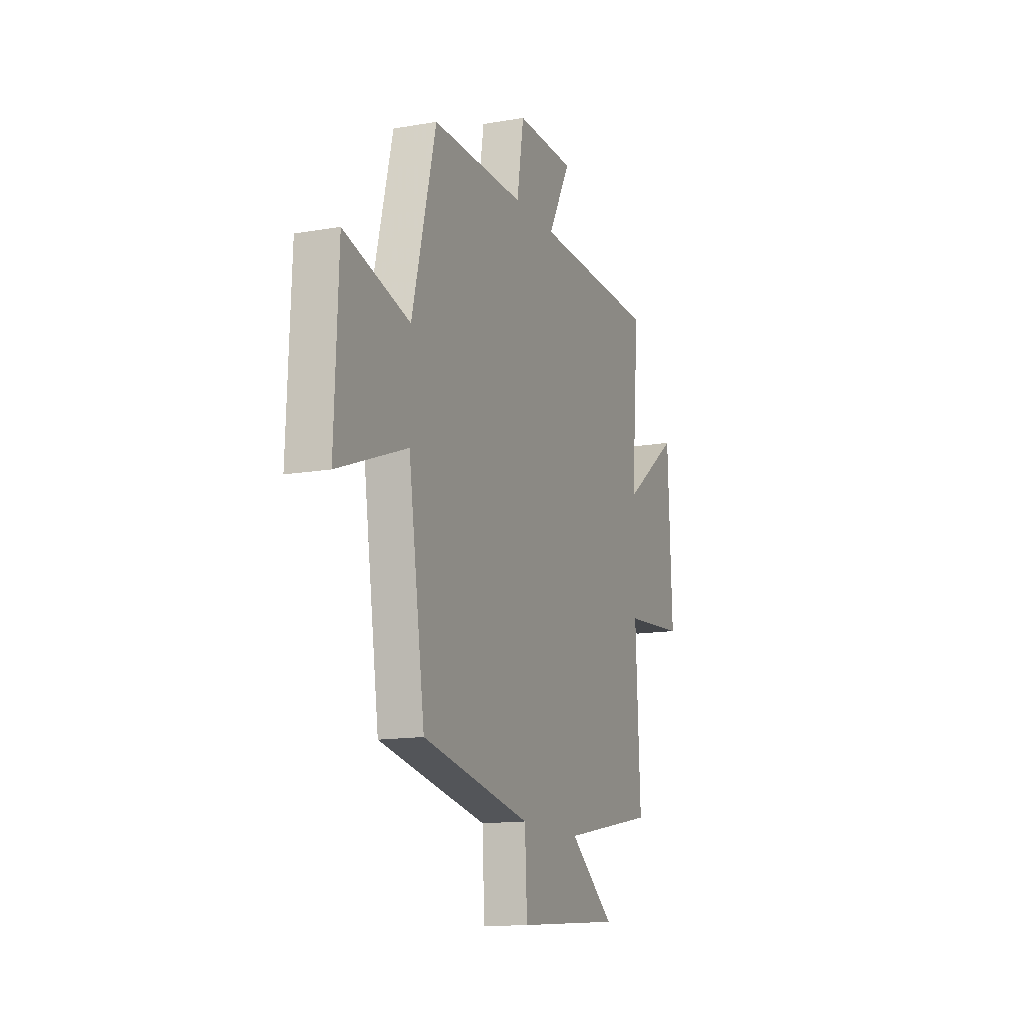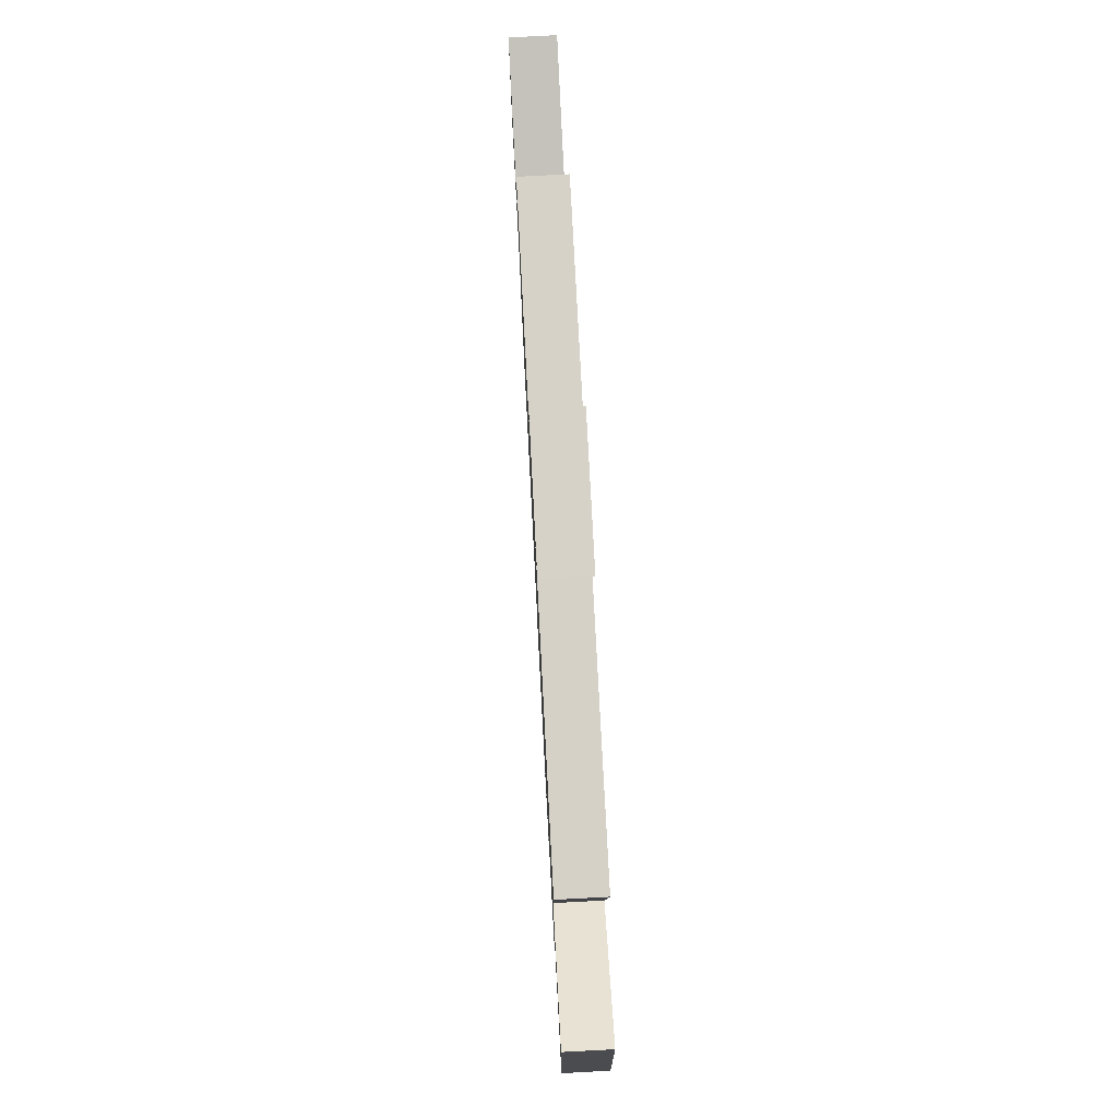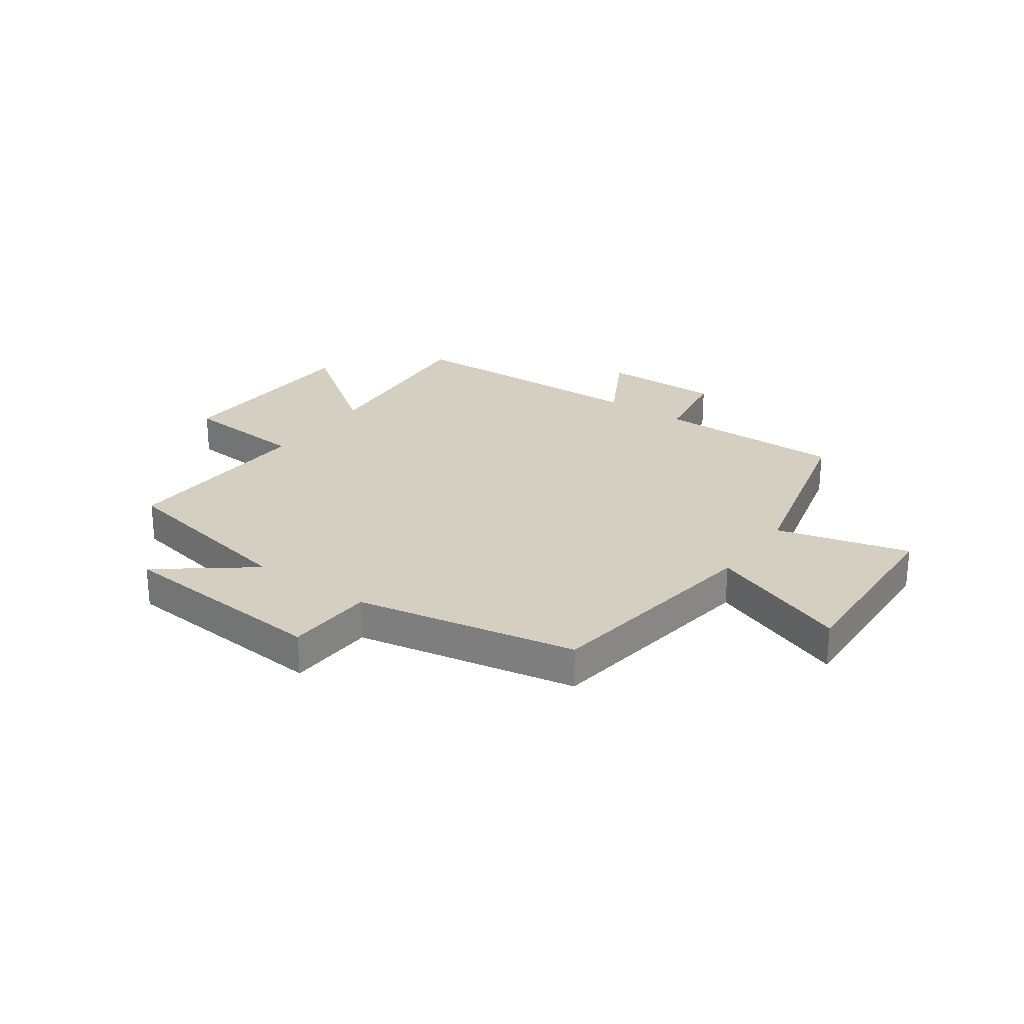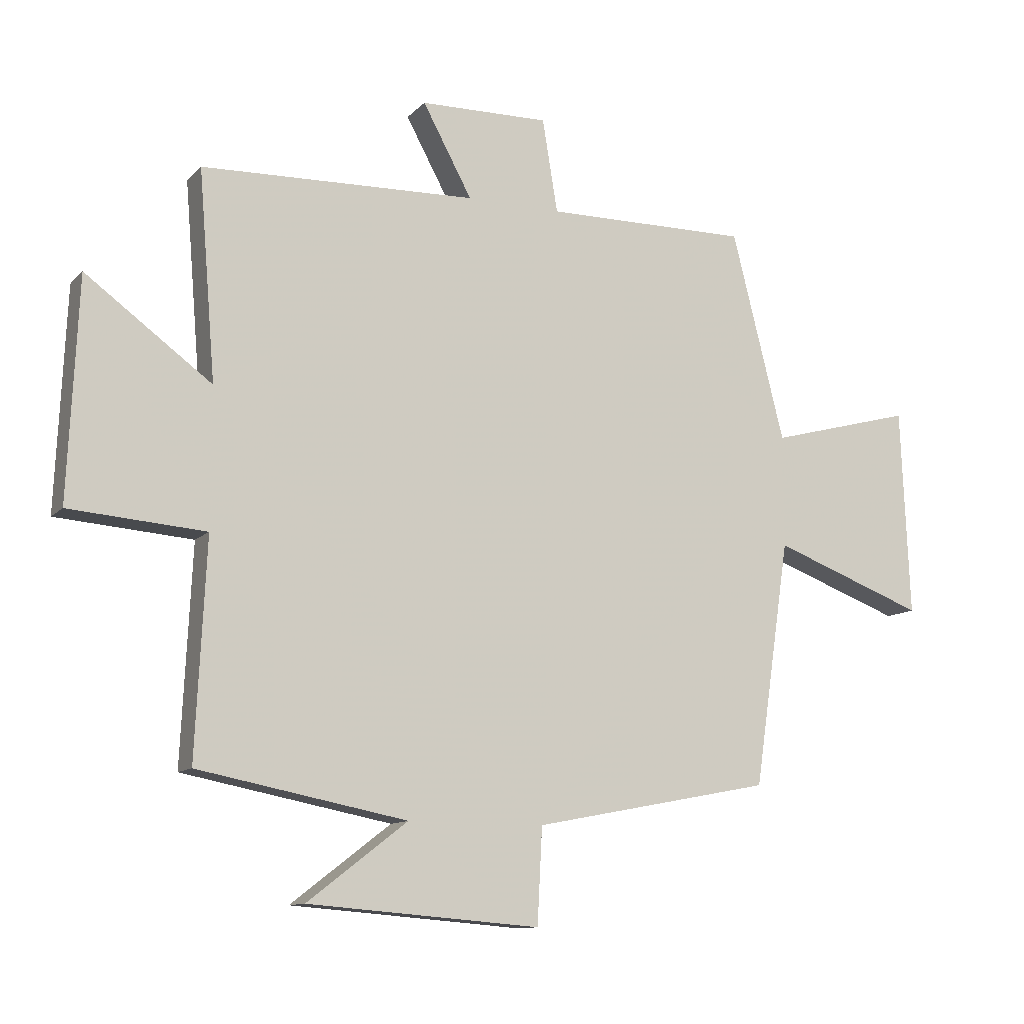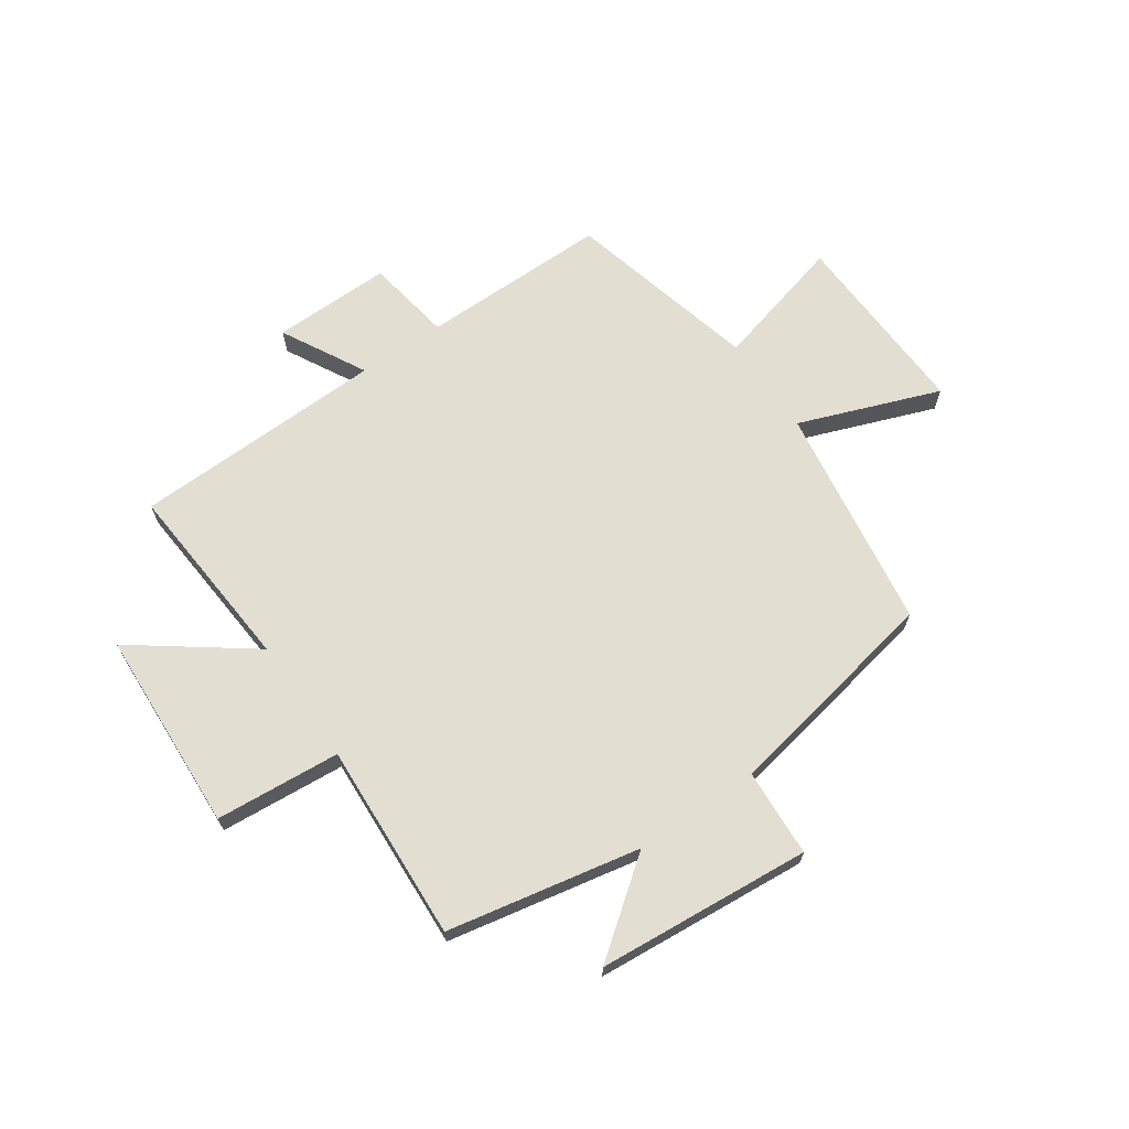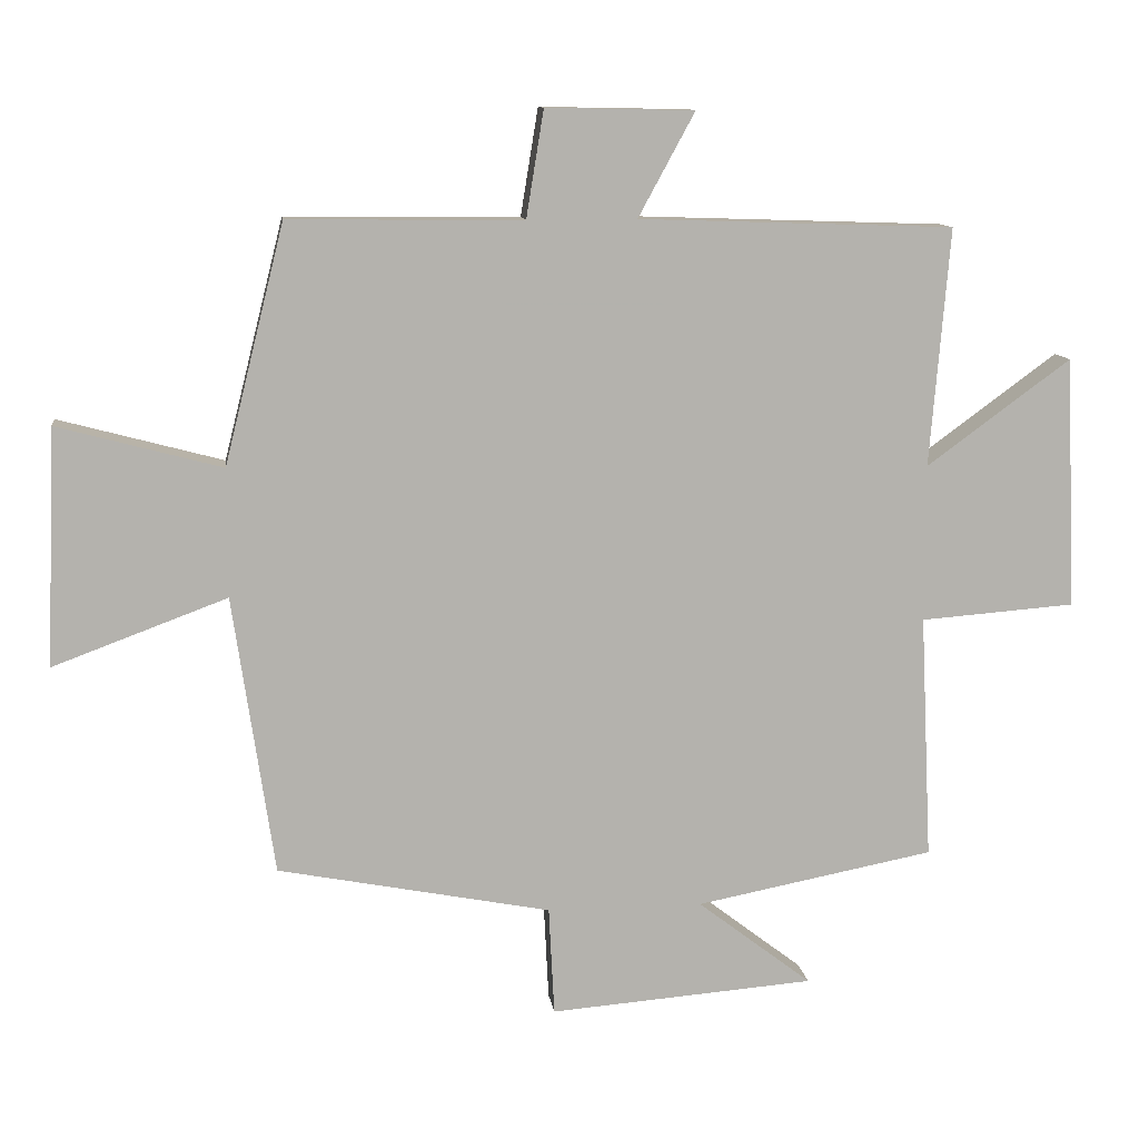
<metadata>
{"format":"obj","ext":"obj","renderer":"f3d","projection":"perspective","resolution":1024,"background":"white","views":[{"elev":-13.8,"azim":-68.7,"up":"+Z"},{"elev":77.1,"azim":87.0,"up":"+Z"},{"elev":25.9,"azim":-144.6,"up":"+Y"},{"elev":-11.4,"azim":154.9,"up":"+Z"},{"elev":67.4,"azim":145.6,"up":"+Y"},{"elev":11.0,"azim":-7.3,"up":"+Z"}]}
</metadata>
<code>
v 0.528 0.07 0.485
v 0.5 0.07 0.144
v 0.706 0.07 0.295
v 0.722 0.07 -0.065
v 0.5 0.07 -0.082
v 0.517 0.07 -0.434
v 0.175 0.07 -0.5
v 0.339 0.07 -0.626
v -0.041 0.07 -0.656
v -0.049 0.07 -0.5
v -0.441 0.07 -0.424
v -0.5 0.07 -0.023
v -0.75 0.07 -0.116
v -0.736 0.07 0.224
v -0.5 0.07 0.161
v -0.414 0.07 0.503
v -0.079 0.07 0.5
v -0.054 0.07 0.653
v 0.158 0.07 0.649
v 0.077 0.07 0.5
v 0.528 0 0.485
v 0.5 0 0.144
v 0.706 0 0.295
v 0.722 0 -0.065
v 0.5 0 -0.082
v 0.517 0 -0.434
v 0.175 0 -0.5
v 0.339 0 -0.626
v -0.041 0 -0.656
v -0.049 0 -0.5
v -0.441 0 -0.424
v -0.5 0 -0.023
v -0.75 0 -0.116
v -0.736 0 0.224
v -0.5 0 0.161
v -0.414 0 0.503
v -0.079 0 0.5
v -0.054 0 0.653
v 0.158 0 0.649
v 0.077 0 0.5
f 17 18 19 20
f 17 20 1 2
f 15 16 17 2
f 12 13 14 15
f 10 11 12 15
f 10 15 2
f 7 8 9 10
f 5 6 7 10
f 5 10 2 3
f 3 4 5
f 40 39 38 37
f 22 21 40 37
f 22 37 36 35
f 35 34 33 32
f 35 32 31 30
f 22 35 30
f 30 29 28 27
f 30 27 26 25
f 23 22 30 25
f 25 24 23
f 1 21 22 2
f 2 22 23 3
f 3 23 24 4
f 4 24 25 5
f 5 25 26 6
f 6 26 27 7
f 7 27 28 8
f 8 28 29 9
f 9 29 30 10
f 10 30 31 11
f 11 31 32 12
f 12 32 33 13
f 13 33 34 14
f 14 34 35 15
f 15 35 36 16
f 16 36 37 17
f 17 37 38 18
f 18 38 39 19
f 19 39 40 20
f 20 40 21 1

</code>
